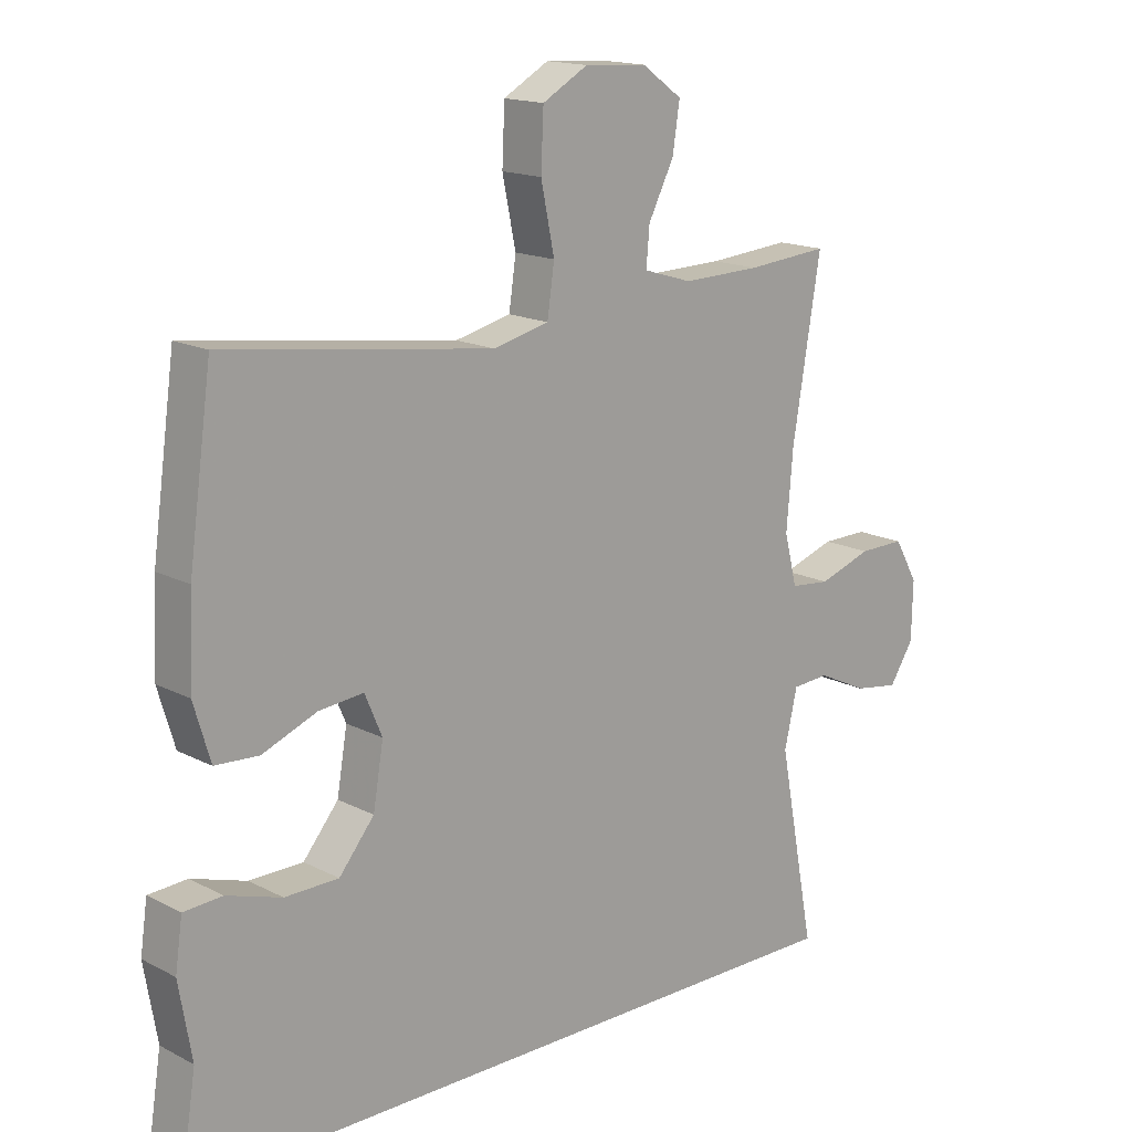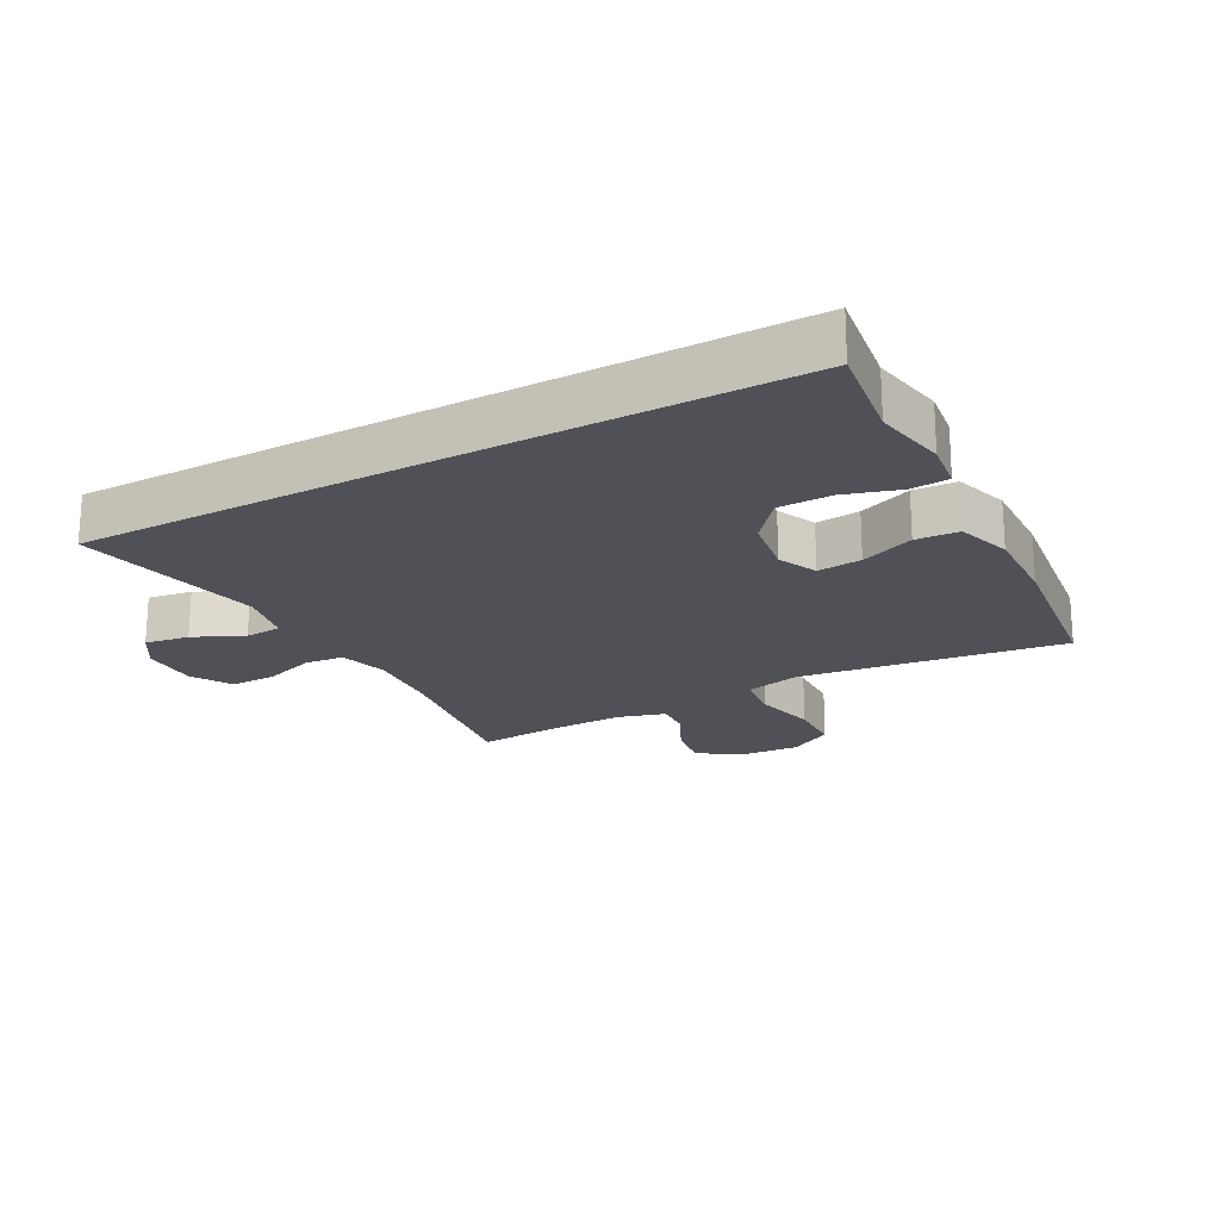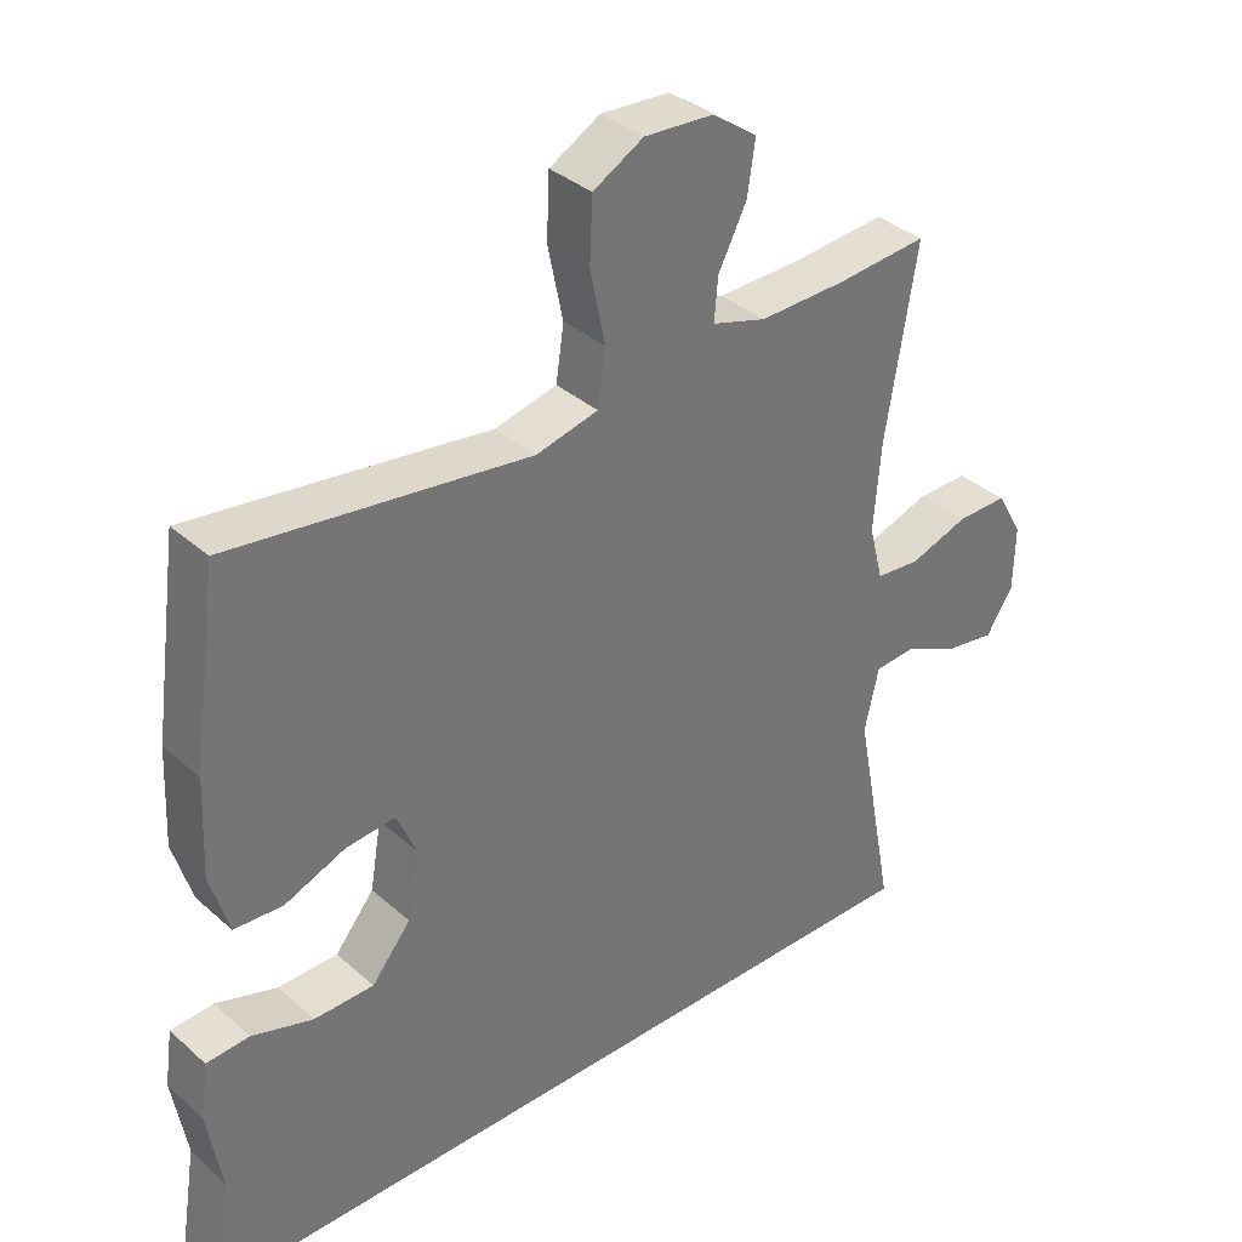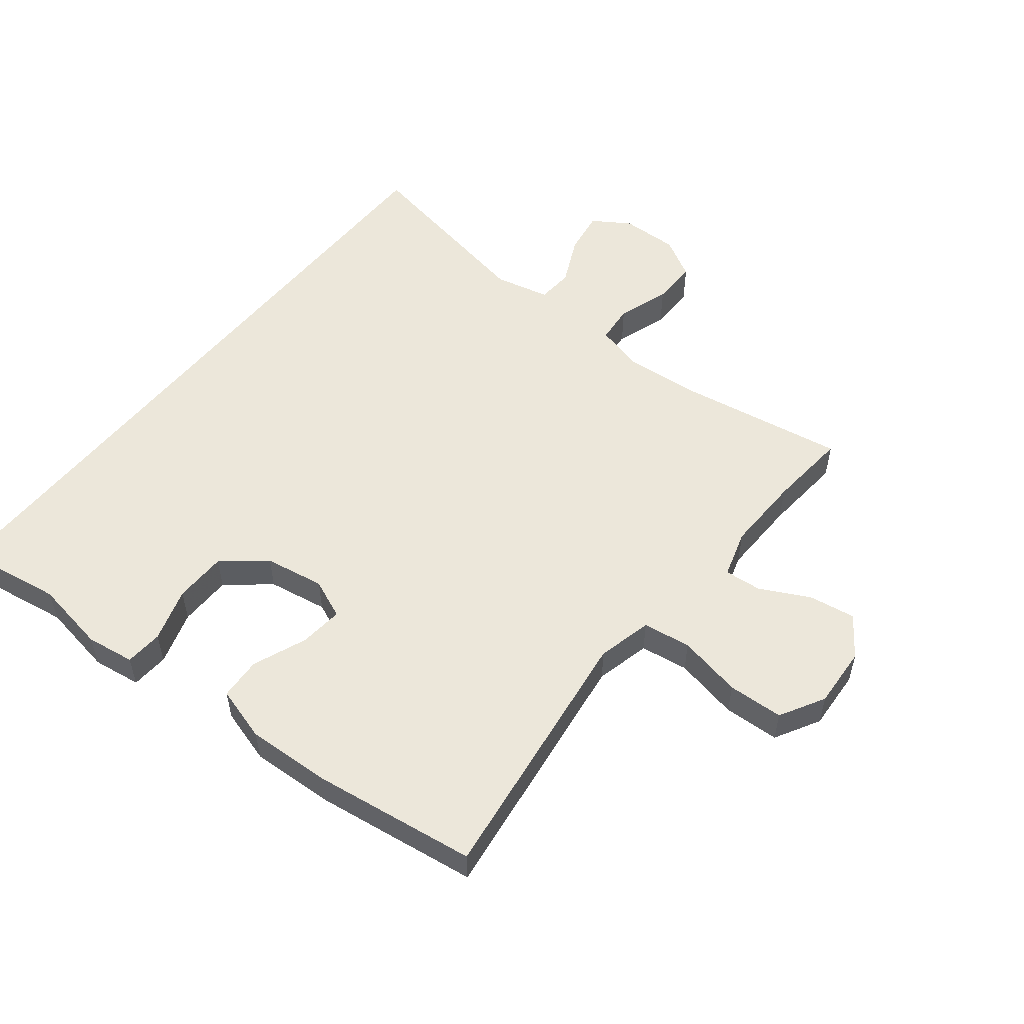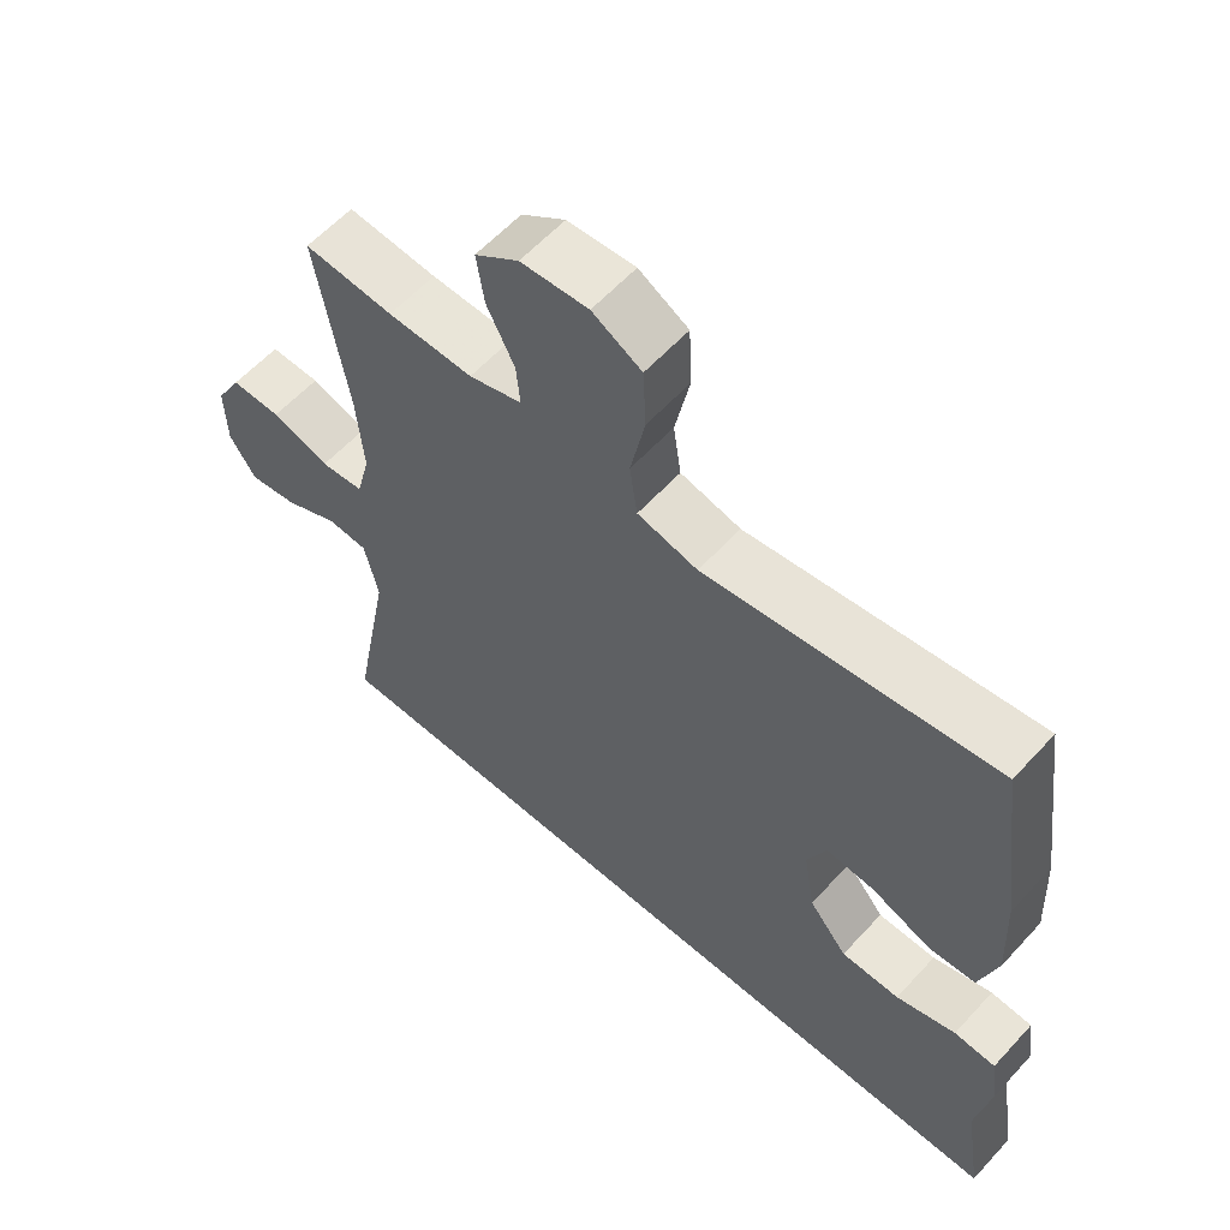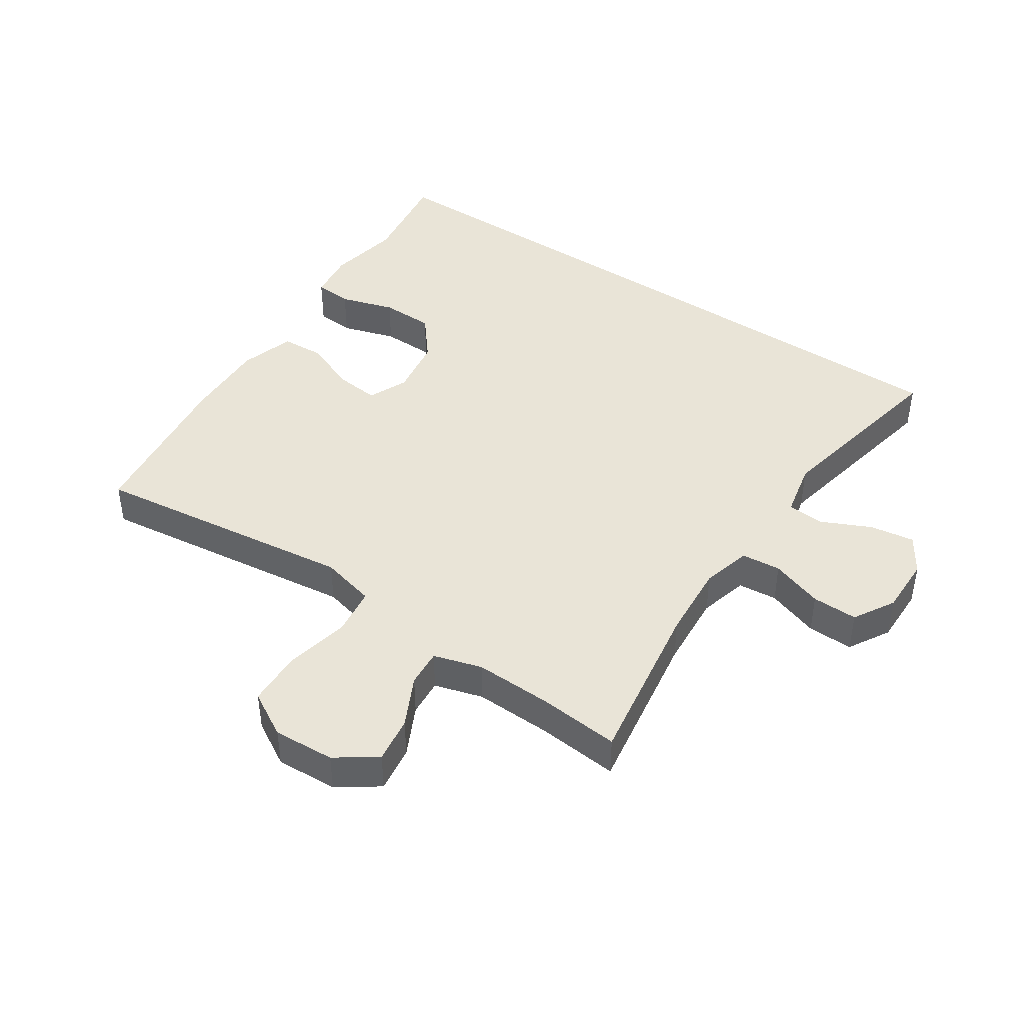
<metadata>
{"format":"obj","ext":"obj","renderer":"f3d","projection":"perspective","resolution":1024,"background":"white","views":[{"elev":15.9,"azim":-43.0,"up":"+Z"},{"elev":-20.4,"azim":-151.0,"up":"+Y"},{"elev":35.6,"azim":-40.9,"up":"+Z"},{"elev":53.7,"azim":-51.5,"up":"+Y"},{"elev":59.4,"azim":-137.9,"up":"+Z"},{"elev":43.3,"azim":34.3,"up":"+Y"}]}
</metadata>
<code>
v 0.5 0.07 0.5
v 0.456 0.07 0.235
v 0.446 0.07 0.115
v 0.466 0.07 0.037
v 0.528 0.07 0.031
v 0.611 0.07 0.059
v 0.683 0.07 0.06
v 0.72 0.07 -0.005
v 0.718 0.07 -0.096
v 0.68 0.07 -0.155
v 0.61 0.07 -0.144
v 0.532 0.07 -0.107
v 0.474 0.07 -0.111
v 0.454 0.07 -0.199
v 0.511 0.07 -0.5
v -0.583 0.07 -0.5
v -0.558 0.07 -0.341
v -0.578 0.07 -0.224
v -0.567 0.07 -0.147
v -0.507 0.07 -0.143
v -0.421 0.07 -0.17
v -0.337 0.07 -0.169
v -0.282 0.07 -0.102
v -0.266 0.07 -0.007
v -0.293 0.07 0.056
v -0.363 0.07 0.049
v -0.448 0.07 0.015
v -0.516 0.07 0.019
v -0.542 0.07 0.106
v -0.536 0.07 0.239
v -0.5 0.07 0.5
v -0.209 0.07 0.461
v -0.082 0.07 0.444
v 0.005 0.07 0.465
v 0.016 0.07 0.541
v -0.005 0.07 0.643
v -0.001 0.07 0.731
v 0.07 0.07 0.771
v 0.167 0.07 0.765
v 0.23 0.07 0.72
v 0.219 0.07 0.647
v 0.179 0.07 0.568
v 0.174 0.07 0.509
v 0.25 0.07 0.486
v 0.372 0.07 0.489
v 0.5 0 0.5
v 0.456 0 0.235
v 0.446 0 0.115
v 0.466 0 0.037
v 0.528 0 0.031
v 0.611 0 0.059
v 0.683 0 0.06
v 0.72 0 -0.005
v 0.718 0 -0.096
v 0.68 0 -0.155
v 0.61 0 -0.144
v 0.532 0 -0.107
v 0.474 0 -0.111
v 0.454 0 -0.199
v 0.511 0 -0.5
v -0.583 0 -0.5
v -0.558 0 -0.341
v -0.578 0 -0.224
v -0.567 0 -0.147
v -0.507 0 -0.143
v -0.421 0 -0.17
v -0.337 0 -0.169
v -0.282 0 -0.102
v -0.266 0 -0.007
v -0.293 0 0.056
v -0.363 0 0.049
v -0.448 0 0.015
v -0.516 0 0.019
v -0.542 0 0.106
v -0.536 0 0.239
v -0.5 0 0.5
v -0.209 0 0.461
v -0.082 0 0.444
v 0.005 0 0.465
v 0.016 0 0.541
v -0.005 0 0.643
v -0.001 0 0.731
v 0.07 0 0.771
v 0.167 0 0.765
v 0.23 0 0.72
v 0.219 0 0.647
v 0.179 0 0.568
v 0.174 0 0.509
v 0.25 0 0.486
v 0.372 0 0.489
f 39 40 41 42
f 39 42 43
f 38 39 43
f 35 36 37 38
f 34 35 38 43
f 29 30 31 32
f 29 32 33
f 26 27 28 29
f 25 26 29 33
f 24 25 33 34
f 18 19 20 21
f 17 18 21 22
f 14 15 16 17
f 13 14 17 22
f 9 10 11 12
f 7 8 9 12
f 5 6 7 12
f 4 5 12 13
f 3 4 13 22
f 45 1 2
f 44 45 2 3
f 23 24 34 43
f 23 43 44 3
f 3 22 23
f 87 86 85 84
f 88 87 84
f 88 84 83
f 83 82 81 80
f 88 83 80 79
f 77 76 75 74
f 78 77 74
f 74 73 72 71
f 78 74 71 70
f 79 78 70 69
f 66 65 64 63
f 67 66 63 62
f 62 61 60 59
f 67 62 59 58
f 57 56 55 54
f 57 54 53 52
f 57 52 51 50
f 58 57 50 49
f 67 58 49 48
f 47 46 90
f 48 47 90 89
f 88 79 69 68
f 48 89 88 68
f 68 67 48
f 1 46 47 2
f 2 47 48 3
f 3 48 49 4
f 4 49 50 5
f 5 50 51 6
f 6 51 52 7
f 7 52 53 8
f 8 53 54 9
f 9 54 55 10
f 10 55 56 11
f 11 56 57 12
f 12 57 58 13
f 13 58 59 14
f 14 59 60 15
f 15 60 61 16
f 16 61 62 17
f 17 62 63 18
f 18 63 64 19
f 19 64 65 20
f 20 65 66 21
f 21 66 67 22
f 22 67 68 23
f 23 68 69 24
f 24 69 70 25
f 25 70 71 26
f 26 71 72 27
f 27 72 73 28
f 28 73 74 29
f 29 74 75 30
f 30 75 76 31
f 31 76 77 32
f 32 77 78 33
f 33 78 79 34
f 34 79 80 35
f 35 80 81 36
f 36 81 82 37
f 37 82 83 38
f 38 83 84 39
f 39 84 85 40
f 40 85 86 41
f 41 86 87 42
f 42 87 88 43
f 43 88 89 44
f 44 89 90 45
f 45 90 46 1

</code>
